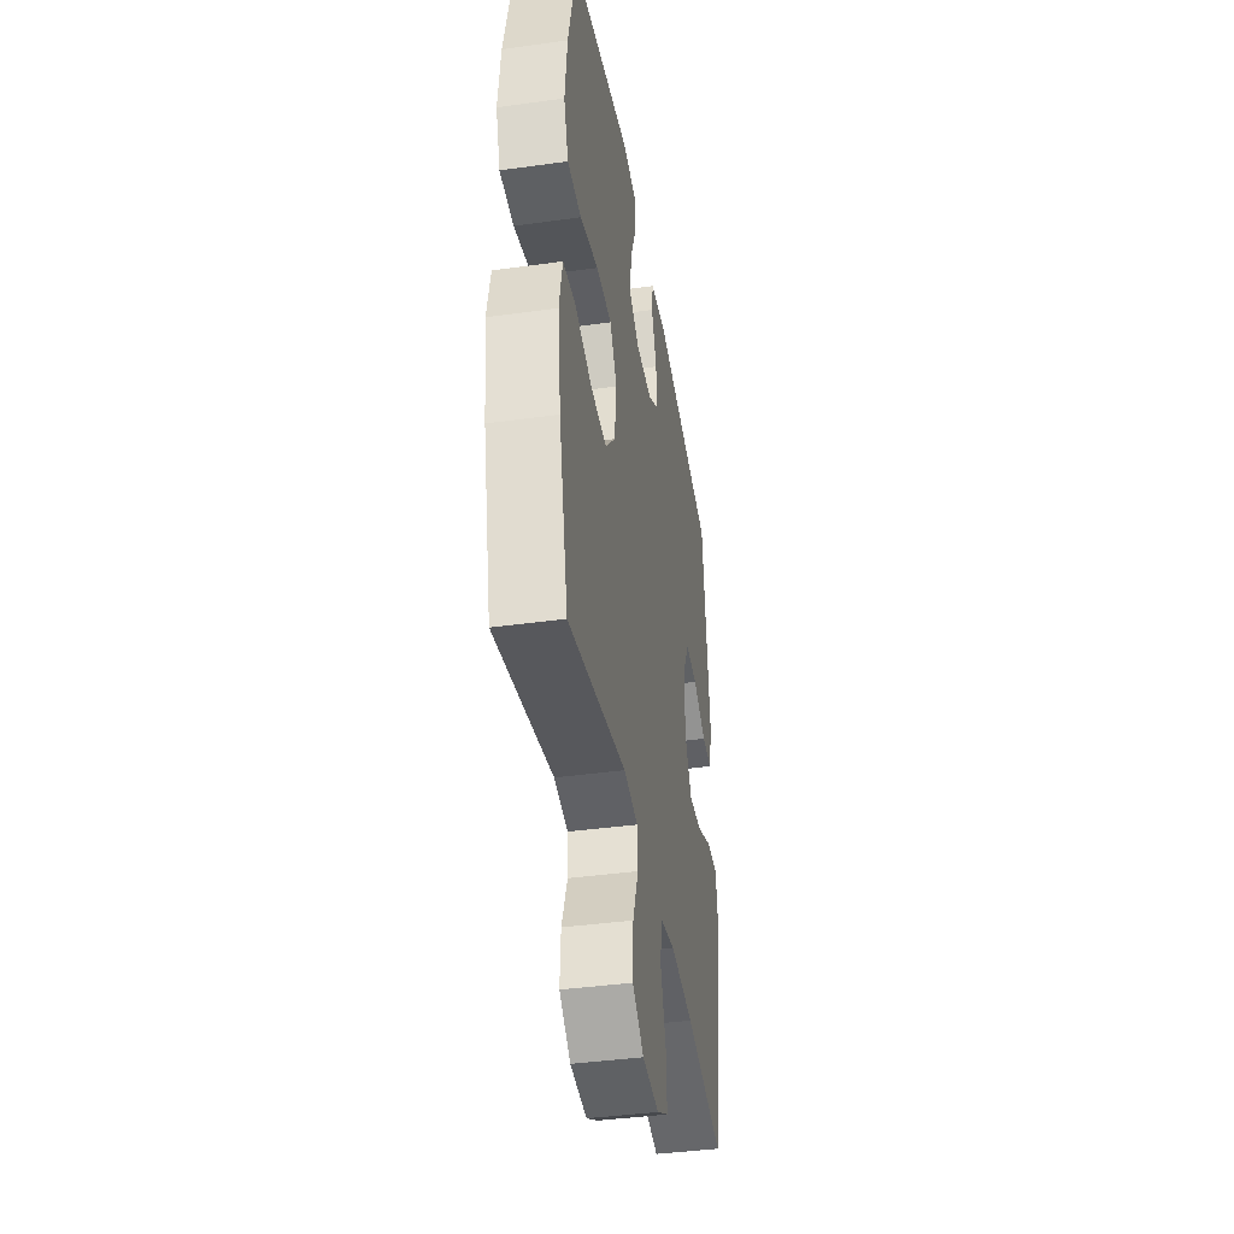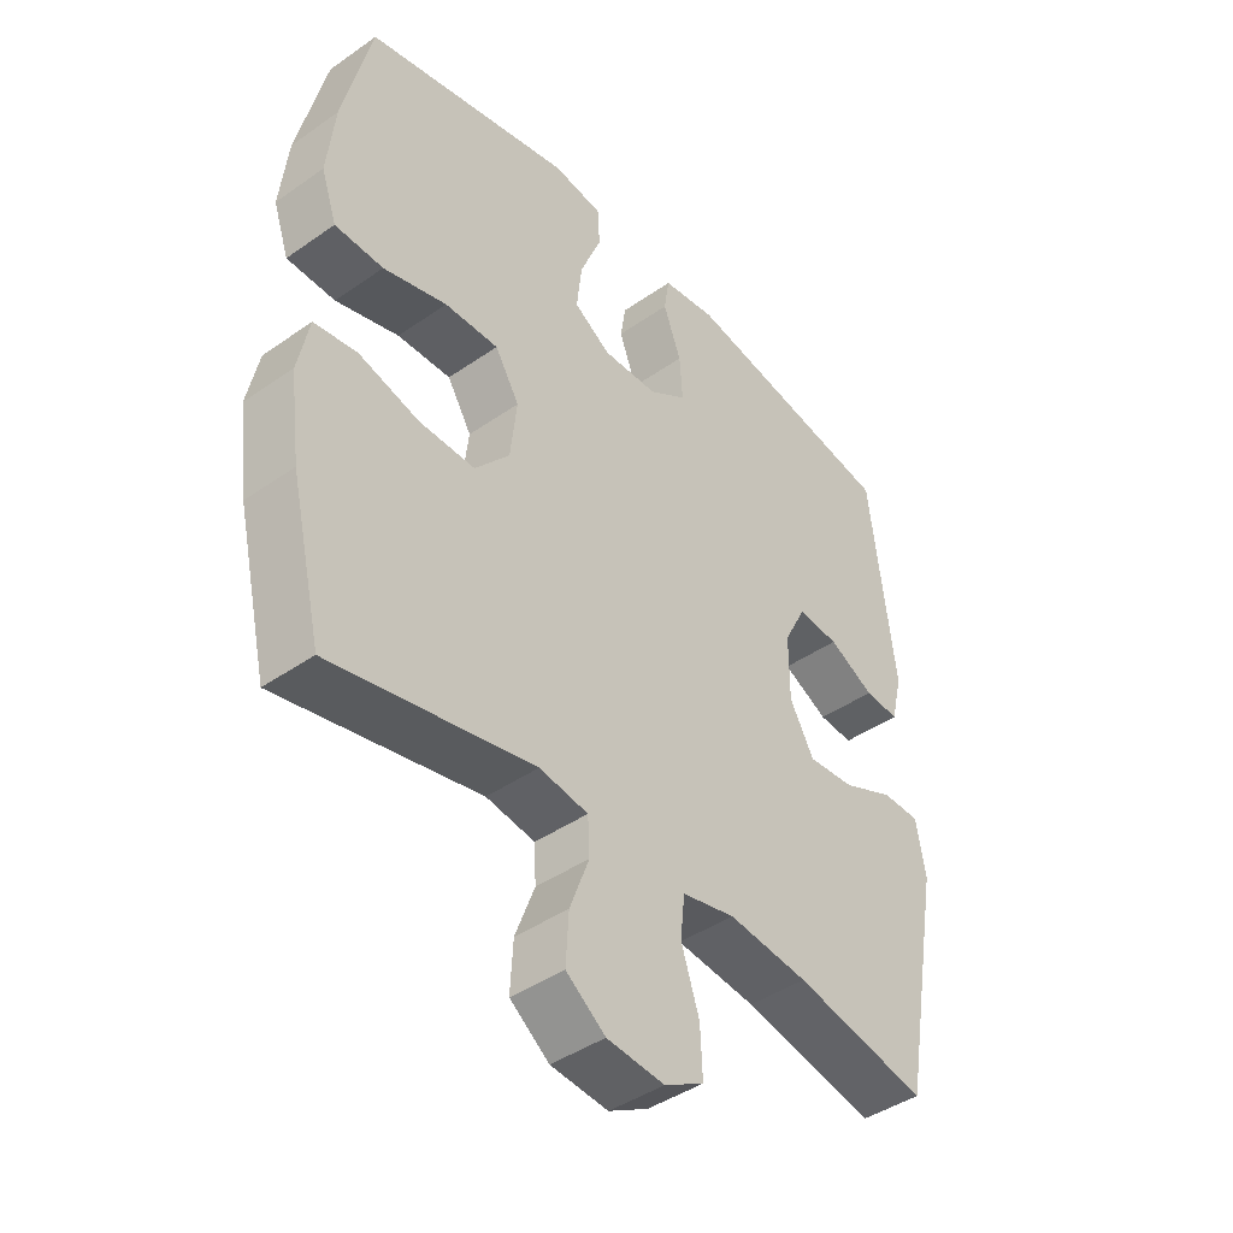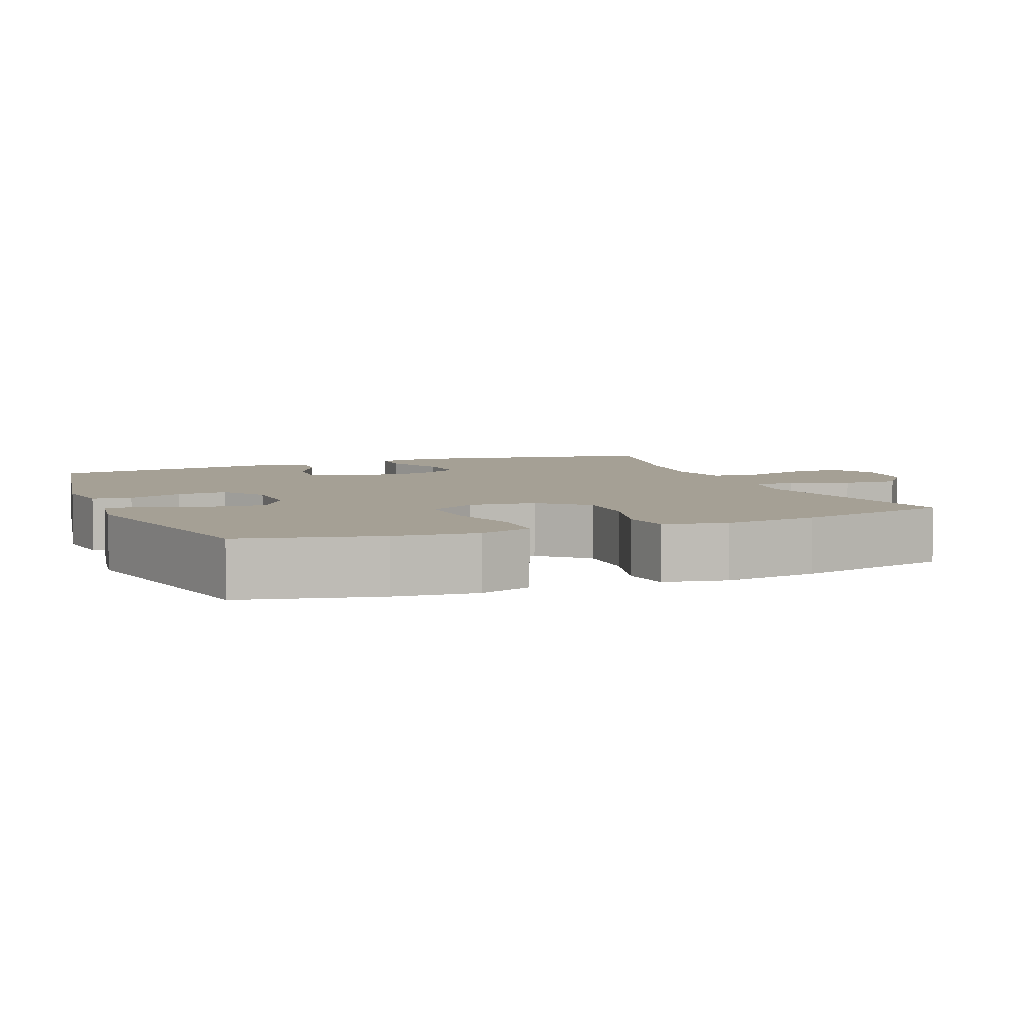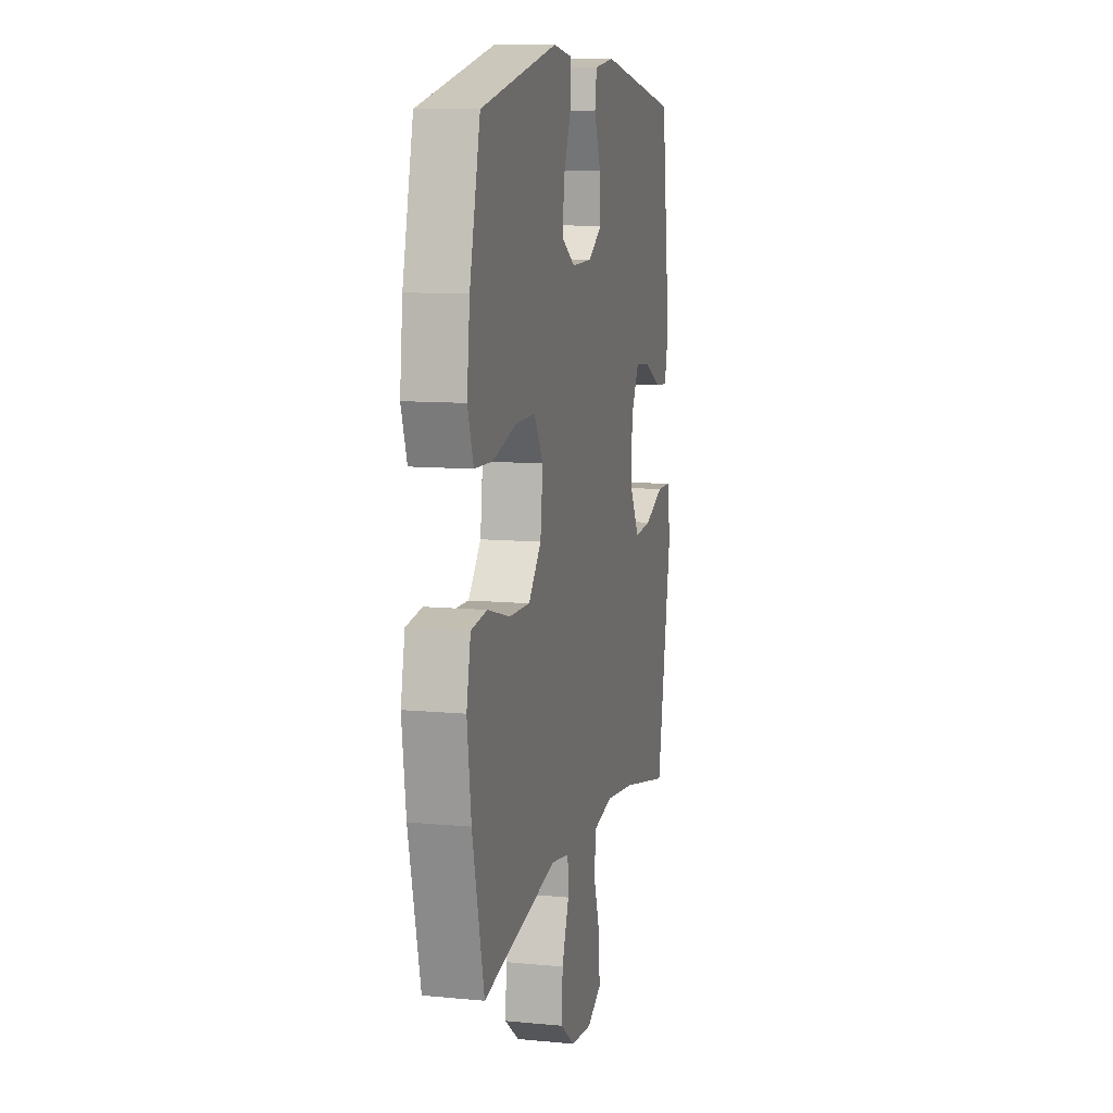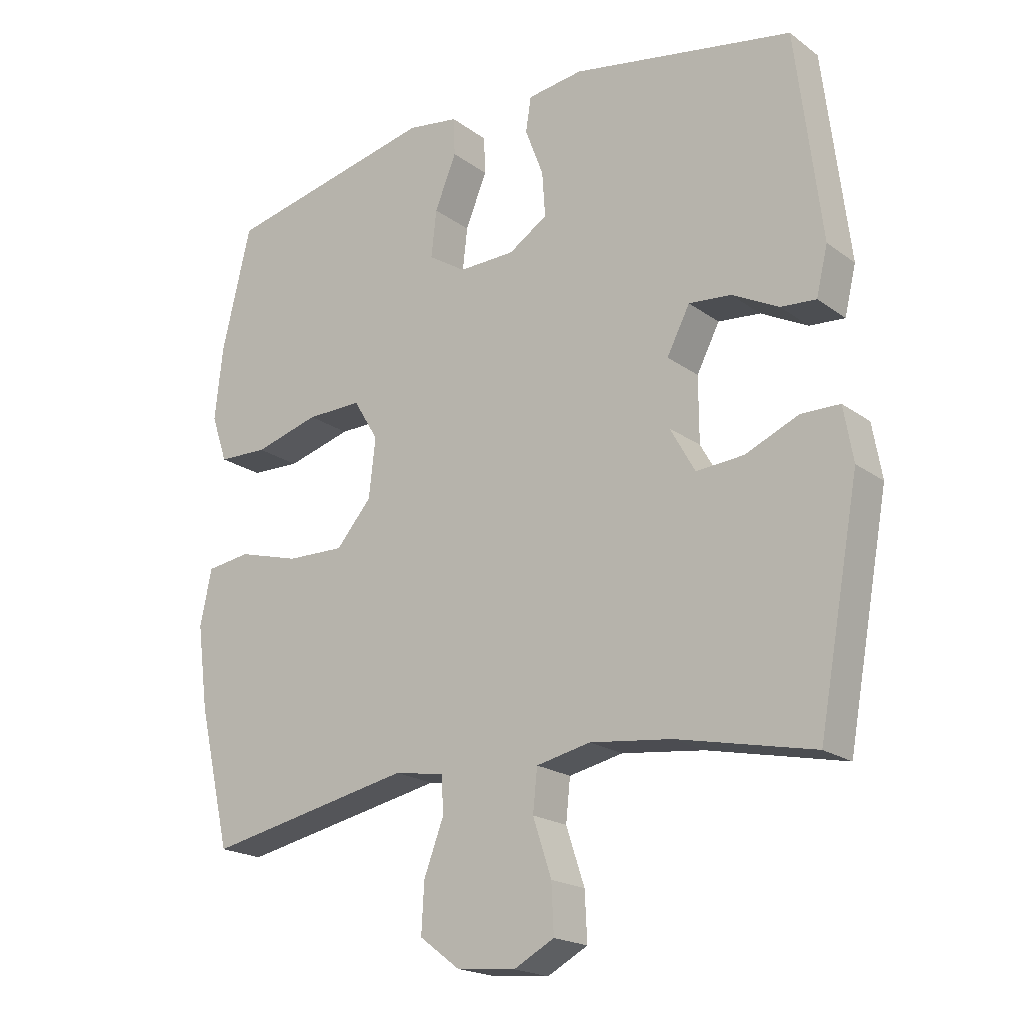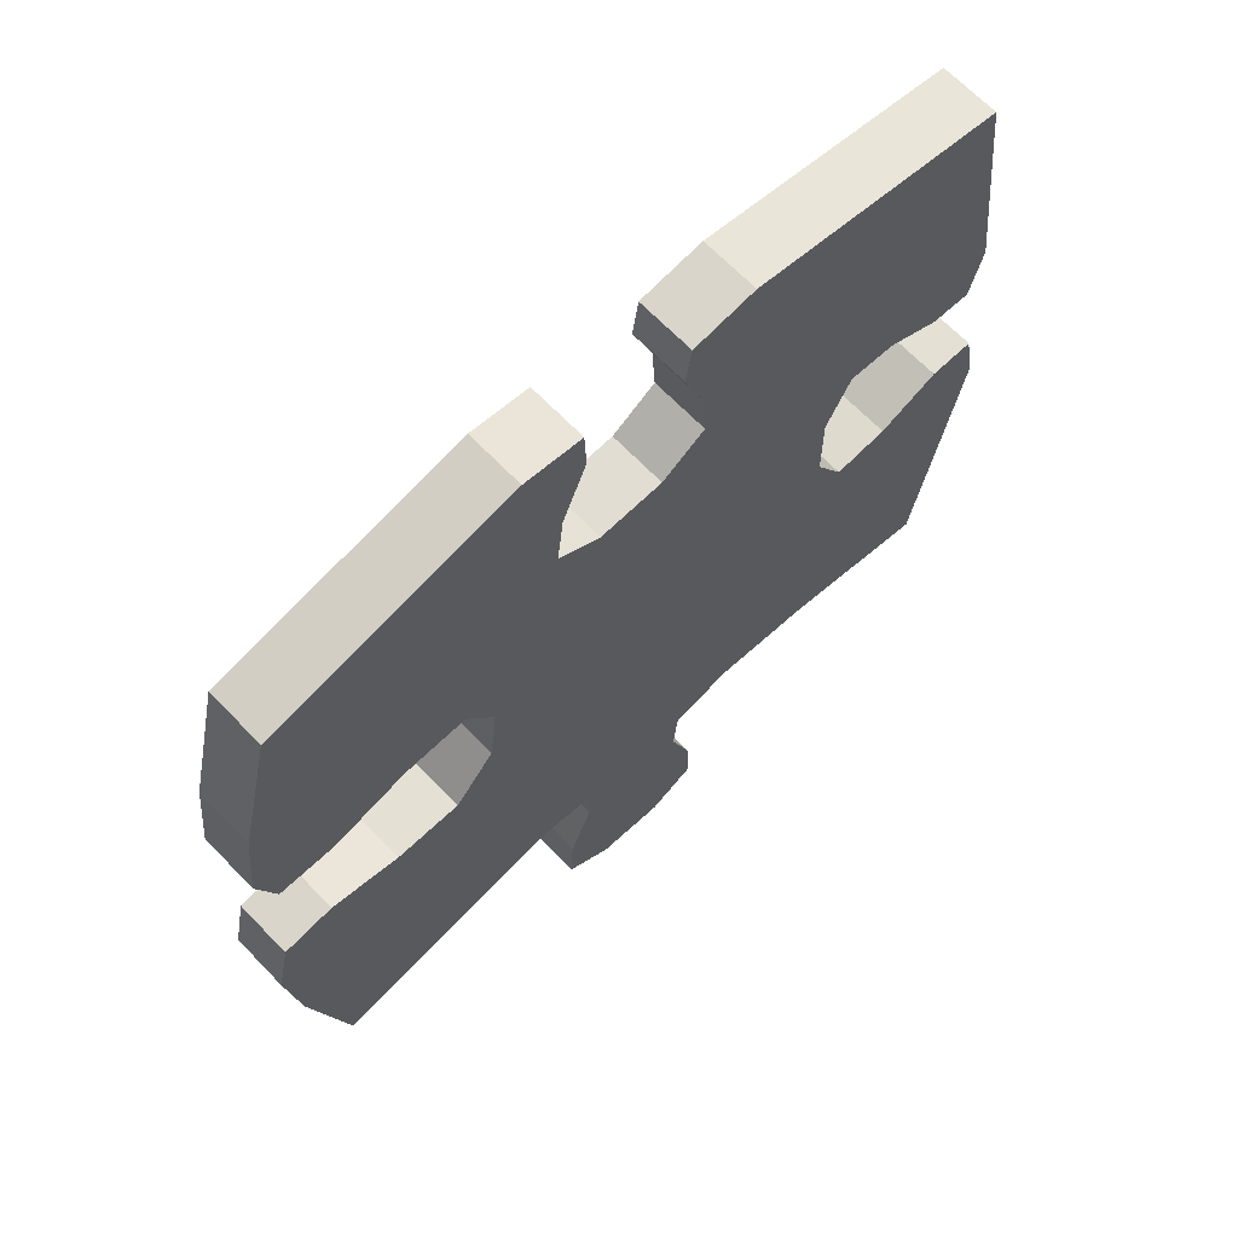
<metadata>
{"format":"obj","ext":"obj","renderer":"f3d","projection":"perspective","resolution":1024,"background":"white","views":[{"elev":-40.4,"azim":99.7,"up":"+Z"},{"elev":-42.7,"azim":129.8,"up":"+Z"},{"elev":5.9,"azim":68.1,"up":"+Y"},{"elev":10.1,"azim":103.7,"up":"+Z"},{"elev":-19.6,"azim":-143.0,"up":"+Z"},{"elev":66.9,"azim":136.1,"up":"+Z"}]}
</metadata>
<code>
o path2134_path2134.001
v 0.5491 0.0375 -0.2712
v 0.5665 0.0375 -0.1387
v 0.5482 0.0375 -0.05
v 0.4783 0.0375 -0.04025
v 0.3808 0.0375 -0.06717
v 0.2895 0.0375 -0.06908
v 0.2335 0.0375 -0.004189
v 0.2227 0.0375 0.08969
v 0.2623 0.0375 0.1548
v 0.3497 0.0375 0.153
v 0.4527 0.0375 0.1237
v 0.5314 0.0375 0.126
v 0.5567 0.0375 0.2007
v 0.5441 0.0375 0.3165
v 0.4979 0.0375 0.5107
v 0.1615 0.0375 0.5852
v 0.08042 0.0375 0.5731
v 0.07828 0.0375 0.5132
v 0.1124 0.0375 0.4292
v 0.1207 0.0375 0.3545
v 0.06125 0.0375 0.3166
v -0.02807 0.0375 0.319
v -0.08938 0.0375 0.359
v -0.0847 0.0375 0.4296
v -0.05575 0.0375 0.5067
v -0.06415 0.0375 0.5614
v -0.1521 0.0375 0.5736
v -0.504 0.0375 0.5107
v -0.5445 0.0375 0.182
v -0.5264 0.0375 0.1061
v -0.4706 0.0375 0.1104
v -0.3963 0.0375 0.1486
v -0.3297 0.0375 0.1546
v -0.2933 0.0375 0.08412
v -0.2936 0.0375 -0.01907
v -0.3332 0.0375 -0.08932
v -0.4085 0.0375 -0.08324
v -0.4931 0.0375 -0.0466
v -0.5544 0.0375 -0.04746
v -0.5694 0.0375 -0.1329
v -0.504 0.0375 -0.491
v -0.2875 0.0375 -0.4446
v -0.1575 0.0375 -0.4295
v -0.07159 0.0375 -0.4481
v -0.06457 0.0375 -0.5146
v -0.09384 0.0375 -0.6035
v -0.09739 0.0375 -0.6795
v -0.03332 0.0375 -0.7139
v 0.05987 0.0375 -0.7048
v 0.1236 0.0375 -0.6567
v 0.1192 0.0375 -0.5784
v 0.08789 0.0375 -0.4952
v 0.09079 0.0375 -0.4368
v 0.1701 0.0375 -0.4239
v 0.4979 0.0375 -0.491
v 0.5491 -0.0375 -0.2712
v 0.5665 -0.0375 -0.1387
v 0.5482 -0.0375 -0.05
v 0.4783 -0.0375 -0.04025
v 0.3808 -0.0375 -0.06717
v 0.2895 -0.0375 -0.06908
v 0.2335 -0.0375 -0.004189
v 0.2227 -0.0375 0.08969
v 0.2623 -0.0375 0.1548
v 0.3497 -0.0375 0.153
v 0.4527 -0.0375 0.1237
v 0.5314 -0.0375 0.126
v 0.5567 -0.0375 0.2007
v 0.5441 -0.0375 0.3165
v 0.4979 -0.0375 0.5107
v 0.1615 -0.0375 0.5852
v 0.08042 -0.0375 0.5731
v 0.07828 -0.0375 0.5132
v 0.1124 -0.0375 0.4292
v 0.1207 -0.0375 0.3545
v 0.06125 -0.0375 0.3166
v -0.02807 -0.0375 0.319
v -0.08938 -0.0375 0.359
v -0.0847 -0.0375 0.4296
v -0.05575 -0.0375 0.5067
v -0.06415 -0.0375 0.5614
v -0.1521 -0.0375 0.5736
v -0.504 -0.0375 0.5107
v -0.5445 -0.0375 0.182
v -0.5264 -0.0375 0.1061
v -0.4706 -0.0375 0.1104
v -0.3963 -0.0375 0.1486
v -0.3297 -0.0375 0.1546
v -0.2933 -0.0375 0.08412
v -0.2936 -0.0375 -0.01907
v -0.3332 -0.0375 -0.08932
v -0.4085 -0.0375 -0.08324
v -0.4931 -0.0375 -0.0466
v -0.5544 -0.0375 -0.04746
v -0.5694 -0.0375 -0.1329
v -0.504 -0.0375 -0.491
v -0.2875 -0.0375 -0.4446
v -0.1575 -0.0375 -0.4295
v -0.07159 -0.0375 -0.4481
v -0.06457 -0.0375 -0.5146
v -0.09384 -0.0375 -0.6035
v -0.09739 -0.0375 -0.6795
v -0.03332 -0.0375 -0.7139
v 0.05987 -0.0375 -0.7048
v 0.1236 -0.0375 -0.6567
v 0.1192 -0.0375 -0.5784
v 0.08789 -0.0375 -0.4952
v 0.09079 -0.0375 -0.4368
v 0.1701 -0.0375 -0.4239
v 0.4979 -0.0375 -0.491
v 0.1615 0.0375 0.5852
v 0.08042 0.0375 0.5731
v 0.08042 0.0375 0.5731
v -0.06415 0.0375 0.5614
v -0.06415 0.0375 0.5614
v -0.1521 0.0375 0.5736
v 0.07828 0.0375 0.5132
v -0.05575 0.0375 0.5067
v 0.4979 0.0375 0.5107
v 0.4979 0.0375 0.5107
v -0.504 0.0375 0.5107
v -0.504 0.0375 0.5107
v 0.1124 0.0375 0.4292
v -0.0847 0.0375 0.4296
v -0.08938 0.0375 0.359
v -0.08938 0.0375 0.359
v 0.1207 0.0375 0.3545
v 0.1207 0.0375 0.3545
v 0.5441 0.0375 0.3165
v -0.02807 0.0375 0.319
v 0.06125 0.0375 0.3166
v 0.5567 0.0375 0.2007
v -0.5445 0.0375 0.182
v 0.5314 0.0375 0.126
v 0.5314 0.0375 0.126
v 0.2623 0.0375 0.1548
v 0.3497 0.0375 0.153
v -0.3963 0.0375 0.1486
v -0.3297 0.0375 0.1546
v -0.3297 0.0375 0.1546
v -0.5264 0.0375 0.1061
v -0.5264 0.0375 0.1061
v 0.2227 0.0375 0.08969
v -0.2933 0.0375 0.08412
v 0.4527 0.0375 0.1237
v -0.4706 0.0375 0.1104
v 0.2335 0.0375 -0.004189
v -0.2936 0.0375 -0.01907
v 0.2895 0.0375 -0.06908
v -0.3332 0.0375 -0.08932
v -0.3332 0.0375 -0.08932
v 0.5482 0.0375 -0.05
v 0.5482 0.0375 -0.05
v 0.4783 0.0375 -0.04025
v 0.3808 0.0375 -0.06717
v -0.4085 0.0375 -0.08324
v -0.4931 0.0375 -0.0466
v -0.5544 0.0375 -0.04746
v -0.5544 0.0375 -0.04746
v -0.5694 0.0375 -0.1329
v 0.5665 0.0375 -0.1387
v 0.5491 0.0375 -0.2712
v 0.09079 0.0375 -0.4368
v 0.09079 0.0375 -0.4368
v 0.1701 0.0375 -0.4239
v -0.1575 0.0375 -0.4295
v -0.07159 0.0375 -0.4481
v -0.07159 0.0375 -0.4481
v -0.2875 0.0375 -0.4446
v 0.08789 0.0375 -0.4952
v -0.06457 0.0375 -0.5146
v -0.504 0.0375 -0.491
v -0.504 0.0375 -0.491
v 0.4979 0.0375 -0.491
v 0.4979 0.0375 -0.491
v 0.1192 0.0375 -0.5784
v -0.09384 0.0375 -0.6035
v 0.1236 0.0375 -0.6567
v -0.09739 0.0375 -0.6795
v -0.09739 0.0375 -0.6795
v 0.05987 0.0375 -0.7048
v -0.03332 0.0375 -0.7139
v 0.1615 -0.0375 0.5852
v 0.08042 -0.0375 0.5731
v 0.08042 -0.0375 0.5731
v -0.06415 -0.0375 0.5614
v -0.06415 -0.0375 0.5614
v -0.1521 -0.0375 0.5736
v 0.07828 -0.0375 0.5132
v -0.05575 -0.0375 0.5067
v 0.4979 -0.0375 0.5107
v 0.4979 -0.0375 0.5107
v -0.504 -0.0375 0.5107
v -0.504 -0.0375 0.5107
v 0.1124 -0.0375 0.4292
v -0.0847 -0.0375 0.4296
v -0.08938 -0.0375 0.359
v -0.08938 -0.0375 0.359
v 0.1207 -0.0375 0.3545
v 0.1207 -0.0375 0.3545
v 0.5441 -0.0375 0.3165
v -0.02807 -0.0375 0.319
v 0.06125 -0.0375 0.3166
v 0.5567 -0.0375 0.2007
v -0.5445 -0.0375 0.182
v 0.5314 -0.0375 0.126
v 0.5314 -0.0375 0.126
v 0.2623 -0.0375 0.1548
v 0.3497 -0.0375 0.153
v -0.3963 -0.0375 0.1486
v -0.3297 -0.0375 0.1546
v -0.3297 -0.0375 0.1546
v -0.5264 -0.0375 0.1061
v -0.5264 -0.0375 0.1061
v 0.2227 -0.0375 0.08969
v -0.2933 -0.0375 0.08412
v 0.4527 -0.0375 0.1237
v -0.4706 -0.0375 0.1104
v 0.2335 -0.0375 -0.004189
v -0.2936 -0.0375 -0.01907
v 0.2895 -0.0375 -0.06908
v -0.3332 -0.0375 -0.08932
v -0.3332 -0.0375 -0.08932
v 0.5482 -0.0375 -0.05
v 0.5482 -0.0375 -0.05
v 0.4783 -0.0375 -0.04025
v 0.3808 -0.0375 -0.06717
v -0.4085 -0.0375 -0.08324
v -0.4931 -0.0375 -0.0466
v -0.5544 -0.0375 -0.04746
v -0.5544 -0.0375 -0.04746
v -0.5694 -0.0375 -0.1329
v 0.5665 -0.0375 -0.1387
v 0.5491 -0.0375 -0.2712
v 0.09079 -0.0375 -0.4368
v 0.09079 -0.0375 -0.4368
v 0.1701 -0.0375 -0.4239
v -0.1575 -0.0375 -0.4295
v -0.07159 -0.0375 -0.4481
v -0.07159 -0.0375 -0.4481
v -0.2875 -0.0375 -0.4446
v 0.08789 -0.0375 -0.4952
v -0.06457 -0.0375 -0.5146
v -0.504 -0.0375 -0.491
v -0.504 -0.0375 -0.491
v 0.4979 -0.0375 -0.491
v 0.4979 -0.0375 -0.491
v 0.1192 -0.0375 -0.5784
v -0.09384 -0.0375 -0.6035
v 0.1236 -0.0375 -0.6567
v -0.09739 -0.0375 -0.6795
v -0.09739 -0.0375 -0.6795
v 0.05987 -0.0375 -0.7048
v -0.03332 -0.0375 -0.7139
f 208 203 215
f 202 215 203
f 222 238 220
f 219 215 220
f 239 220 238
f 229 232 228
f 248 242 243
f 203 208 199
f 243 242 239
f 253 248 249
f 217 201 209
f 234 237 246
f 195 183 189
f 216 215 202
f 248 253 250
f 222 228 241
f 211 193 210
f 191 199 201
f 193 196 188
f 220 215 216
f 211 216 197
f 199 209 201
f 221 234 227
f 213 218 205
f 242 235 239
f 189 183 184
f 204 217 206
f 241 232 244
f 220 239 219
f 251 254 249
f 205 210 193
f 199 191 195
f 224 226 233
f 230 232 229
f 241 228 232
f 199 208 209
f 201 217 204
f 188 190 186
f 193 197 196
f 249 248 243
f 233 227 234
f 254 253 249
f 195 191 183
f 238 222 241
f 197 216 202
f 210 205 218
f 235 219 239
f 193 211 197
f 227 233 226
f 235 221 219
f 237 221 235
f 221 237 234
f 196 190 188
f 16 113 185 71
f 115 27 82 187
f 17 18 73 72
f 25 26 81 80
f 120 16 71 192
f 27 122 194 82
f 18 19 74 73
f 24 25 80 79
f 126 24 79 198
f 19 128 200 74
f 14 15 70 69
f 22 23 78 77
f 20 21 76 75
f 21 22 77 76
f 13 14 69 68
f 28 29 84 83
f 135 13 68 207
f 9 10 65 64
f 32 140 212 87
f 29 142 214 84
f 8 9 64 63
f 33 34 89 88
f 11 12 67 66
f 10 11 66 65
f 31 32 87 86
f 30 31 86 85
f 7 8 63 62
f 34 35 90 89
f 6 7 62 61
f 35 151 223 90
f 153 4 59 225
f 4 5 60 59
f 37 38 93 92
f 38 159 231 93
f 39 40 95 94
f 2 3 58 57
f 5 6 61 60
f 36 37 92 91
f 1 2 57 56
f 164 54 109 236
f 43 168 240 98
f 42 43 98 97
f 52 53 108 107
f 44 45 100 99
f 173 42 97 245
f 40 41 96 95
f 175 1 56 247
f 54 55 110 109
f 51 52 107 106
f 45 46 101 100
f 50 51 106 105
f 46 180 252 101
f 49 50 105 104
f 48 49 104 103
f 47 48 103 102
f 136 143 131
f 130 131 143
f 150 148 166
f 147 148 143
f 167 166 148
f 157 156 160
f 176 171 170
f 131 127 136
f 171 167 170
f 181 177 176
f 145 137 129
f 162 174 165
f 123 117 111
f 144 130 143
f 176 178 181
f 150 169 156
f 139 138 121
f 119 129 127
f 121 116 124
f 148 144 143
f 139 125 144
f 127 129 137
f 149 155 162
f 141 133 146
f 170 167 163
f 117 112 111
f 132 134 145
f 169 172 160
f 148 147 167
f 179 177 182
f 133 121 138
f 127 123 119
f 152 161 154
f 158 157 160
f 169 160 156
f 127 137 136
f 129 132 145
f 116 114 118
f 121 124 125
f 177 171 176
f 161 162 155
f 182 177 181
f 123 111 119
f 166 169 150
f 125 130 144
f 138 146 133
f 163 167 147
f 121 125 139
f 155 154 161
f 163 147 149
f 165 163 149
f 149 162 165
f 124 116 118

</code>
